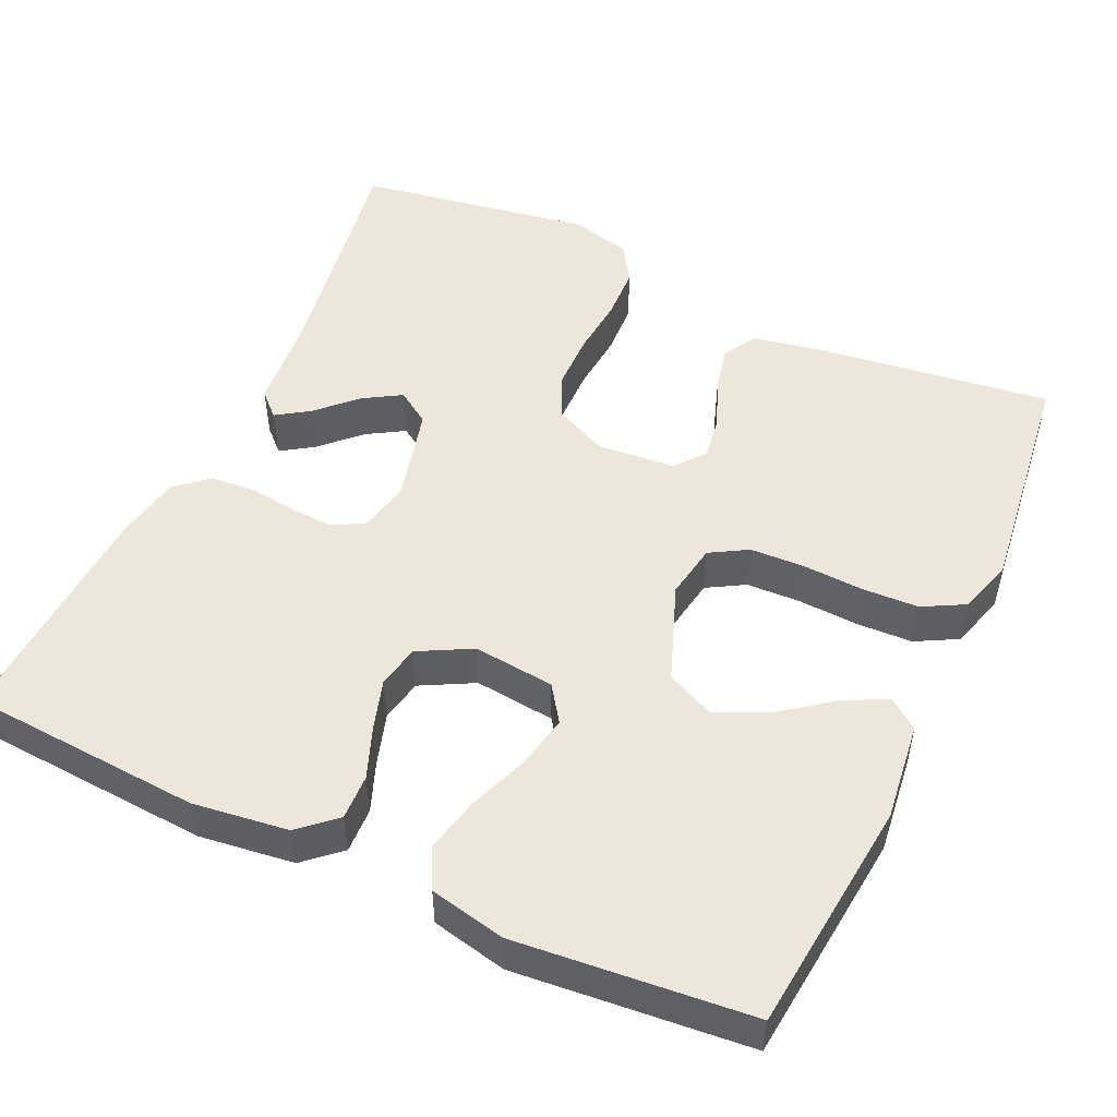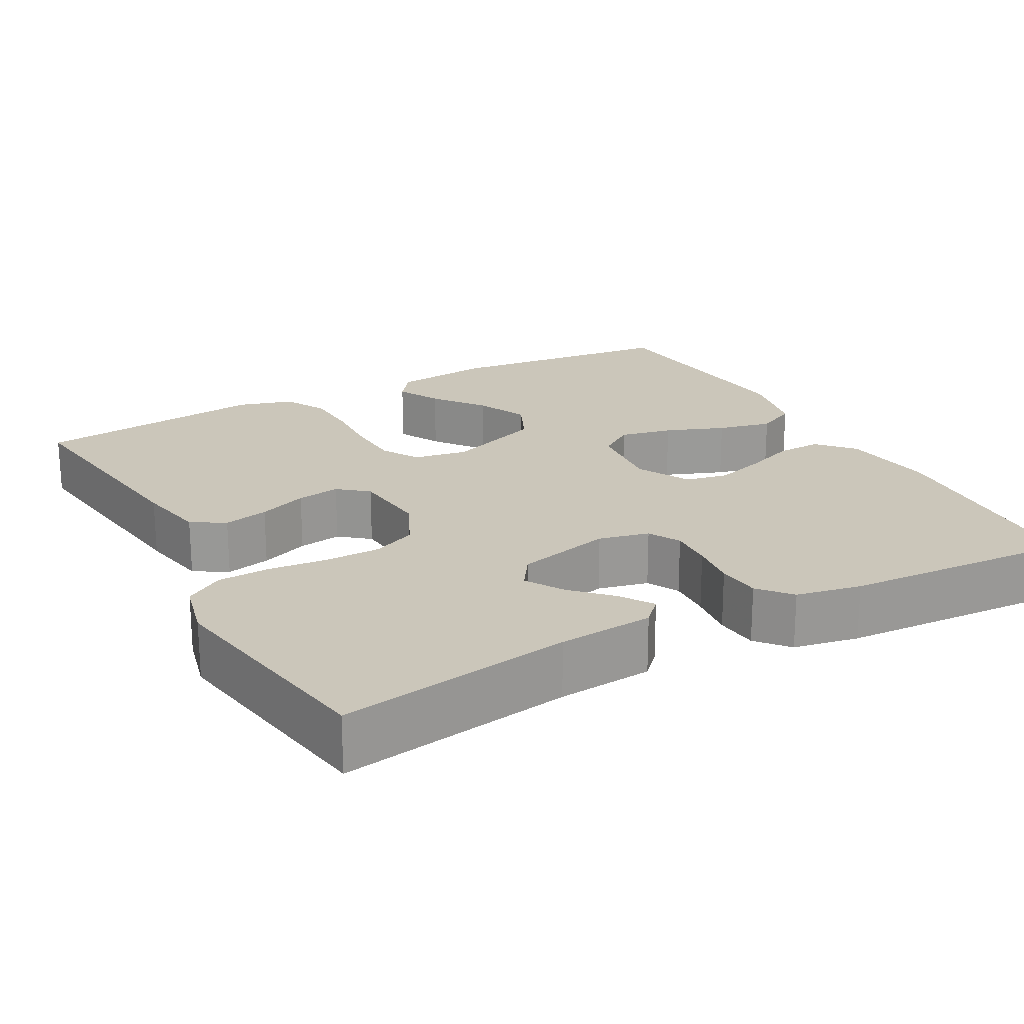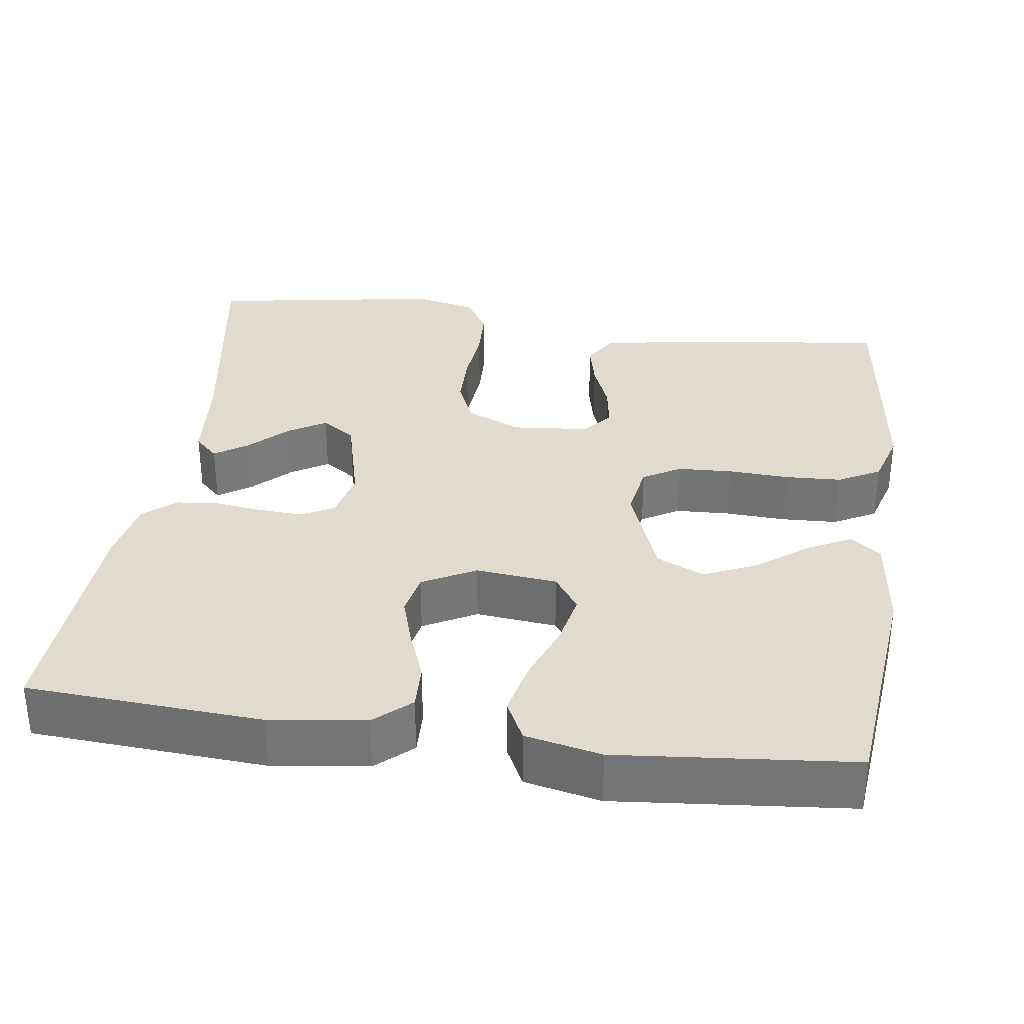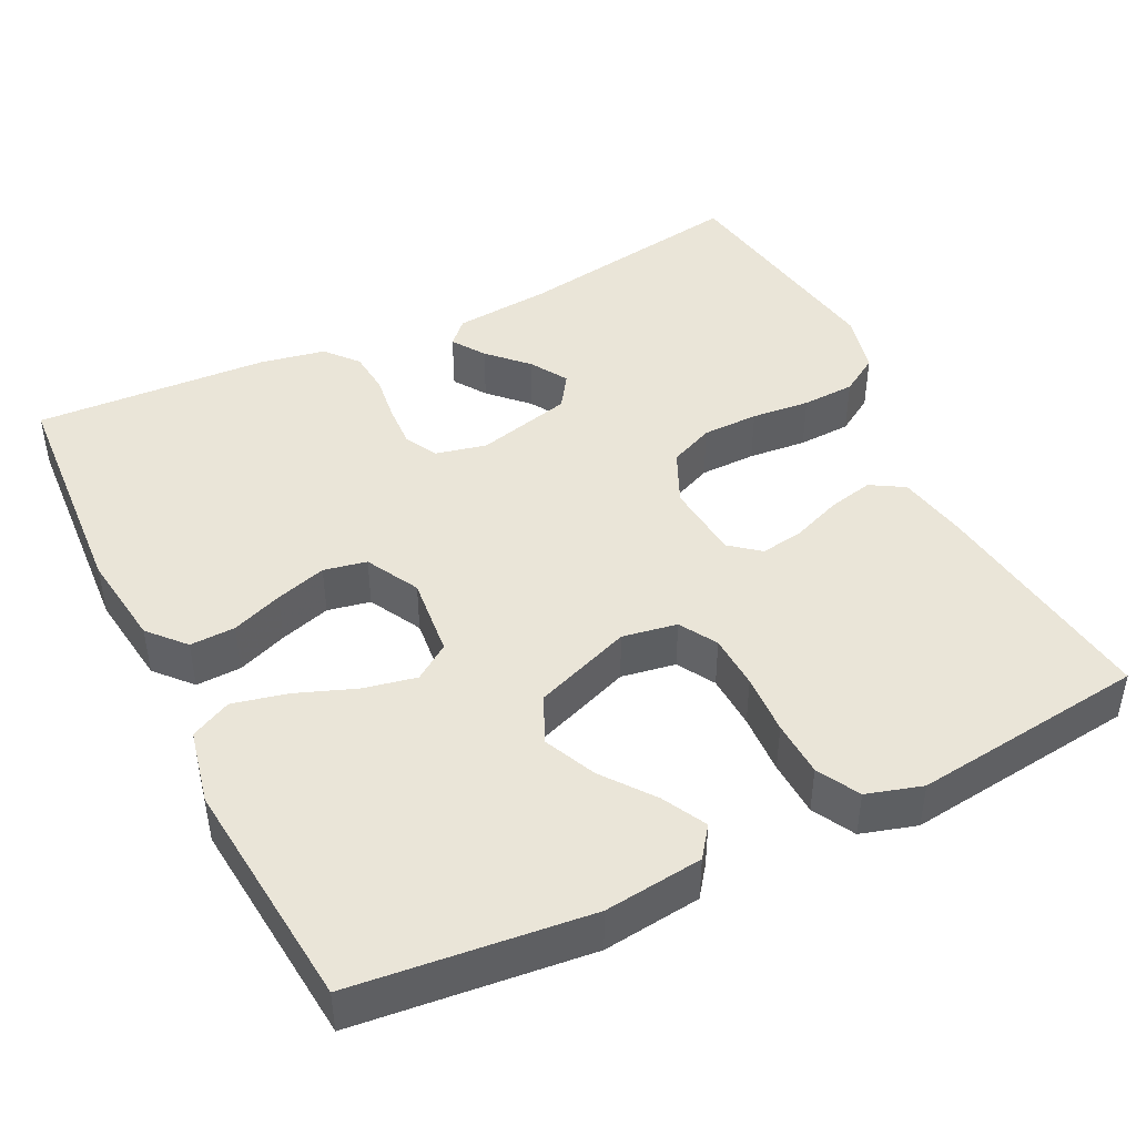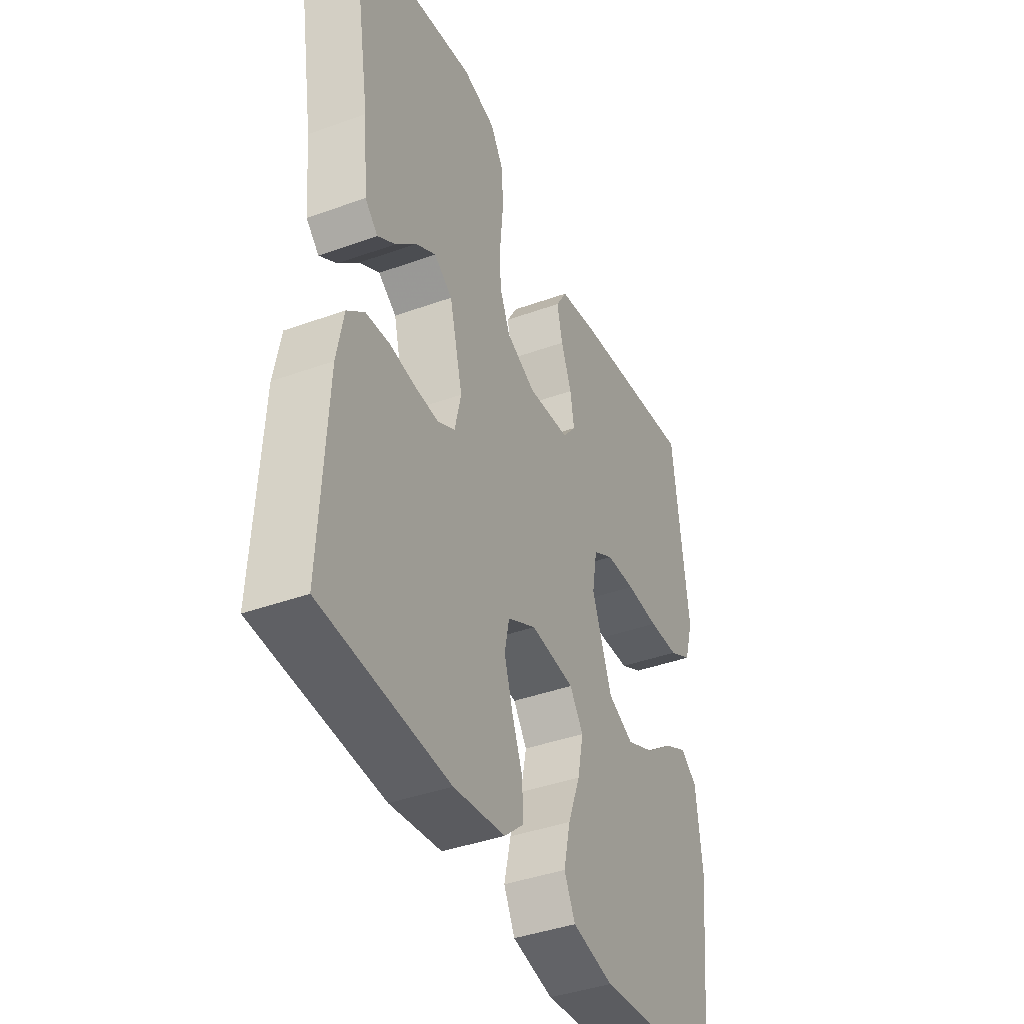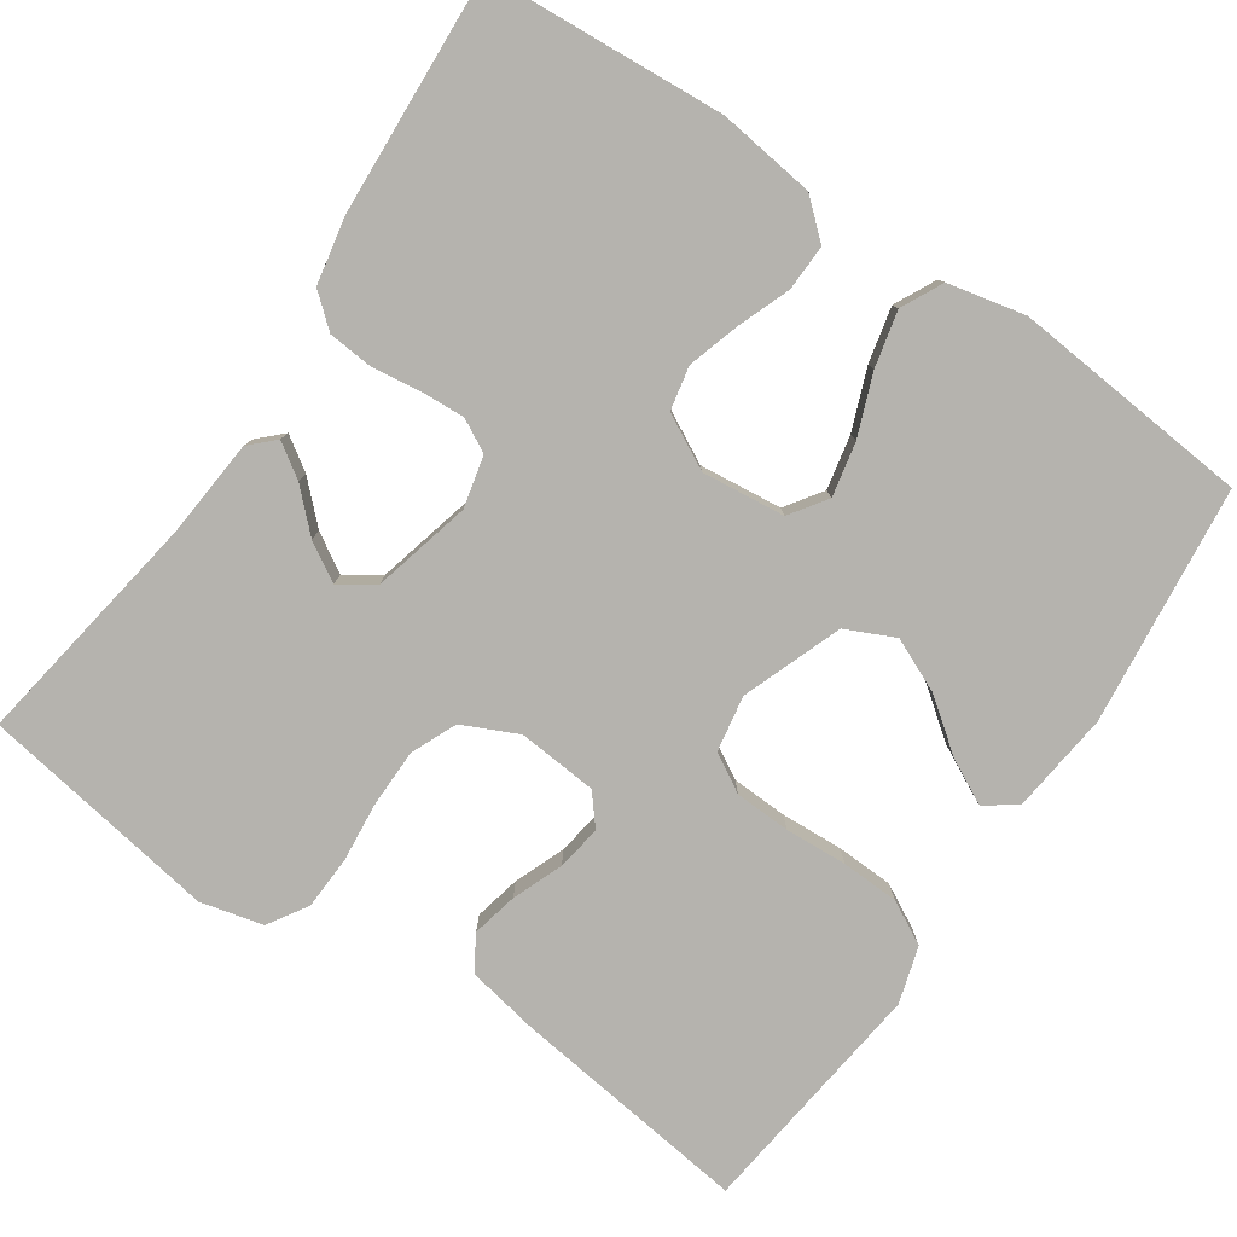
<metadata>
{"format":"obj","ext":"obj","renderer":"f3d","projection":"perspective","resolution":1024,"background":"white","views":[{"elev":50.7,"azim":-155.2,"up":"+Y"},{"elev":21.2,"azim":61.4,"up":"+Y"},{"elev":33.4,"azim":-172.1,"up":"+Y"},{"elev":44.6,"azim":-116.3,"up":"+Y"},{"elev":-40.4,"azim":114.0,"up":"+Z"},{"elev":-80.0,"azim":146.0,"up":"+Y"}]}
</metadata>
<code>
v -0.5 0.07 0.5
v -0.2 0.07 0.461
v -0.11 0.07 0.444
v -0.084 0.07 0.401
v -0.097 0.07 0.343
v -0.122 0.07 0.28
v -0.131 0.07 0.224
v -0.1 0.07 0.186
v 0 0.07 0.177
v 0.069 0.07 0.209
v 0.094 0.07 0.266
v 0.095 0.07 0.338
v 0.088 0.07 0.413
v 0.091 0.07 0.481
v 0.122 0.07 0.53
v 0.2 0.07 0.549
v 0.5 0.07 0.5
v 0.451 0.07 0.2
v 0.44 0.07 0.077
v 0.41 0.07 0.048
v 0.368 0.07 0.076
v 0.32 0.07 0.123
v 0.272 0.07 0.152
v 0.229 0.07 0.123
v 0.198 0.07 0
v 0.213 0.07 -0.065
v 0.254 0.07 -0.087
v 0.31 0.07 -0.084
v 0.371 0.07 -0.076
v 0.427 0.07 -0.081
v 0.468 0.07 -0.116
v 0.484 0.07 -0.2
v 0.5 0.07 -0.5
v 0.2 0.07 -0.52
v 0.078 0.07 -0.504
v 0.032 0.07 -0.463
v 0.034 0.07 -0.405
v 0.059 0.07 -0.34
v 0.079 0.07 -0.275
v 0.068 0.07 -0.22
v 0 0.07 -0.184
v -0.104 0.07 -0.195
v -0.136 0.07 -0.241
v -0.122 0.07 -0.309
v -0.093 0.07 -0.385
v -0.077 0.07 -0.455
v -0.103 0.07 -0.507
v -0.2 0.07 -0.528
v -0.5 0.07 -0.5
v -0.532 0.07 -0.2
v -0.517 0.07 -0.074
v -0.478 0.07 -0.045
v -0.422 0.07 -0.074
v -0.357 0.07 -0.123
v -0.29 0.07 -0.153
v -0.229 0.07 -0.125
v -0.182 0.07 0
v -0.194 0.07 0.07
v -0.242 0.07 0.098
v -0.312 0.07 0.101
v -0.39 0.07 0.097
v -0.462 0.07 0.1
v -0.516 0.07 0.129
v -0.537 0.07 0.2
v -0.5 0 0.5
v -0.2 0 0.461
v -0.11 0 0.444
v -0.084 0 0.401
v -0.097 0 0.343
v -0.122 0 0.28
v -0.131 0 0.224
v -0.1 0 0.186
v 0 0 0.177
v 0.069 0 0.209
v 0.094 0 0.266
v 0.095 0 0.338
v 0.088 0 0.413
v 0.091 0 0.481
v 0.122 0 0.53
v 0.2 0 0.549
v 0.5 0 0.5
v 0.451 0 0.2
v 0.44 0 0.077
v 0.41 0 0.048
v 0.368 0 0.076
v 0.32 0 0.123
v 0.272 0 0.152
v 0.229 0 0.123
v 0.198 0 0
v 0.213 0 -0.065
v 0.254 0 -0.087
v 0.31 0 -0.084
v 0.371 0 -0.076
v 0.427 0 -0.081
v 0.468 0 -0.116
v 0.484 0 -0.2
v 0.5 0 -0.5
v 0.2 0 -0.52
v 0.078 0 -0.504
v 0.032 0 -0.463
v 0.034 0 -0.405
v 0.059 0 -0.34
v 0.079 0 -0.275
v 0.068 0 -0.22
v 0 0 -0.184
v -0.104 0 -0.195
v -0.136 0 -0.241
v -0.122 0 -0.309
v -0.093 0 -0.385
v -0.077 0 -0.455
v -0.103 0 -0.507
v -0.2 0 -0.528
v -0.5 0 -0.5
v -0.532 0 -0.2
v -0.517 0 -0.074
v -0.478 0 -0.045
v -0.422 0 -0.074
v -0.357 0 -0.123
v -0.29 0 -0.153
v -0.229 0 -0.125
v -0.182 0 0
v -0.194 0 0.07
v -0.242 0 0.098
v -0.312 0 0.101
v -0.39 0 0.097
v -0.462 0 0.1
v -0.516 0 0.129
v -0.537 0 0.2
f 4 5 6
f 3 4 6
f 2 3 6
f 1 2 6
f 64 1 6
f 63 64 6
f 62 63 6
f 61 62 6
f 60 61 6
f 59 60 6 7
f 58 59 7 8
f 57 58 8 9
f 56 57 9 10
f 52 53 54
f 51 52 54
f 50 51 54
f 49 50 54
f 48 49 54
f 47 48 54
f 46 47 54
f 45 46 54
f 44 45 54
f 43 44 54 55
f 42 43 55 56
f 36 37 38
f 35 36 38
f 34 35 38
f 33 34 38
f 32 33 38
f 31 32 38
f 30 31 38
f 29 30 38
f 28 29 38
f 27 28 38 39
f 26 27 39 40
f 20 21 22
f 19 20 22
f 18 19 22
f 18 22 23
f 17 18 23
f 16 17 23
f 15 16 23
f 14 15 23
f 13 14 23
f 12 13 23
f 11 12 23 24
f 41 42 56 10
f 41 10 11
f 40 41 11
f 26 40 11
f 25 26 11
f 11 24 25
f 70 69 68
f 70 68 67
f 70 67 66
f 70 66 65
f 70 65 128
f 70 128 127
f 70 127 126
f 70 126 125
f 70 125 124
f 71 70 124 123
f 72 71 123 122
f 73 72 122 121
f 74 73 121 120
f 118 117 116
f 118 116 115
f 118 115 114
f 118 114 113
f 118 113 112
f 118 112 111
f 118 111 110
f 118 110 109
f 118 109 108
f 119 118 108 107
f 120 119 107 106
f 102 101 100
f 102 100 99
f 102 99 98
f 102 98 97
f 102 97 96
f 102 96 95
f 102 95 94
f 102 94 93
f 102 93 92
f 103 102 92 91
f 104 103 91 90
f 86 85 84
f 86 84 83
f 86 83 82
f 87 86 82
f 87 82 81
f 87 81 80
f 87 80 79
f 87 79 78
f 87 78 77
f 87 77 76
f 88 87 76 75
f 74 120 106 105
f 75 74 105
f 75 105 104
f 75 104 90
f 75 90 89
f 89 88 75
f 1 65 66 2
f 2 66 67 3
f 3 67 68 4
f 4 68 69 5
f 5 69 70 6
f 6 70 71 7
f 7 71 72 8
f 8 72 73 9
f 9 73 74 10
f 10 74 75 11
f 11 75 76 12
f 12 76 77 13
f 13 77 78 14
f 14 78 79 15
f 15 79 80 16
f 16 80 81 17
f 17 81 82 18
f 18 82 83 19
f 19 83 84 20
f 20 84 85 21
f 21 85 86 22
f 22 86 87 23
f 23 87 88 24
f 24 88 89 25
f 25 89 90 26
f 26 90 91 27
f 27 91 92 28
f 28 92 93 29
f 29 93 94 30
f 30 94 95 31
f 31 95 96 32
f 32 96 97 33
f 33 97 98 34
f 34 98 99 35
f 35 99 100 36
f 36 100 101 37
f 37 101 102 38
f 38 102 103 39
f 39 103 104 40
f 40 104 105 41
f 41 105 106 42
f 42 106 107 43
f 43 107 108 44
f 44 108 109 45
f 45 109 110 46
f 46 110 111 47
f 47 111 112 48
f 48 112 113 49
f 49 113 114 50
f 50 114 115 51
f 51 115 116 52
f 52 116 117 53
f 53 117 118 54
f 54 118 119 55
f 55 119 120 56
f 56 120 121 57
f 57 121 122 58
f 58 122 123 59
f 59 123 124 60
f 60 124 125 61
f 61 125 126 62
f 62 126 127 63
f 63 127 128 64
f 64 128 65 1

</code>
